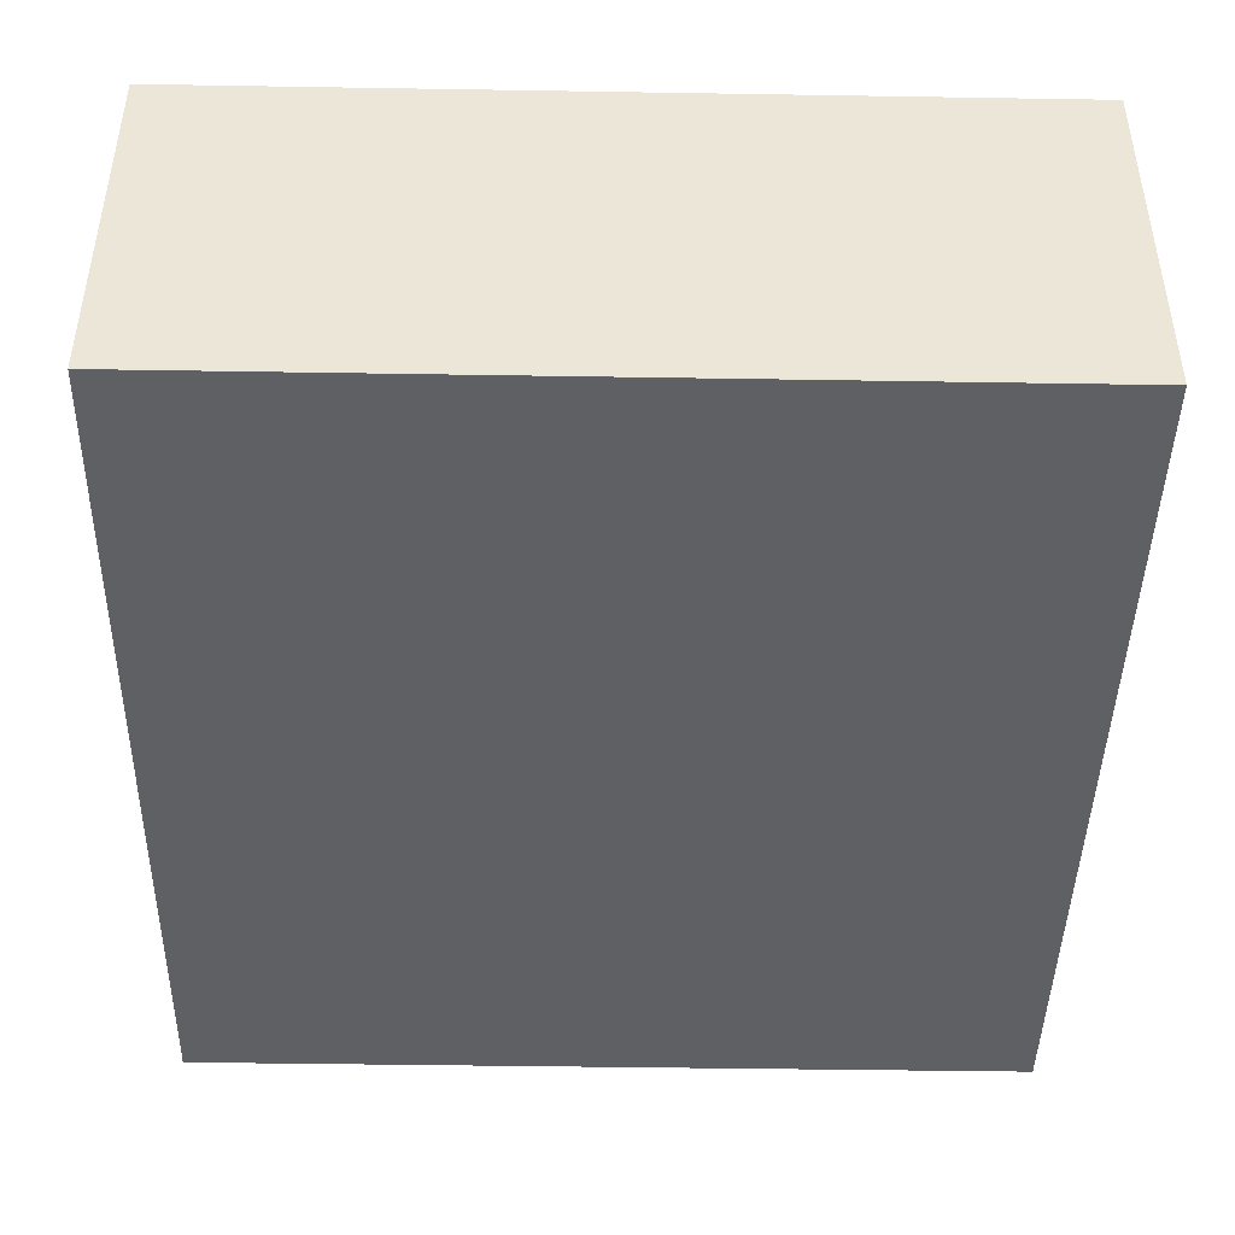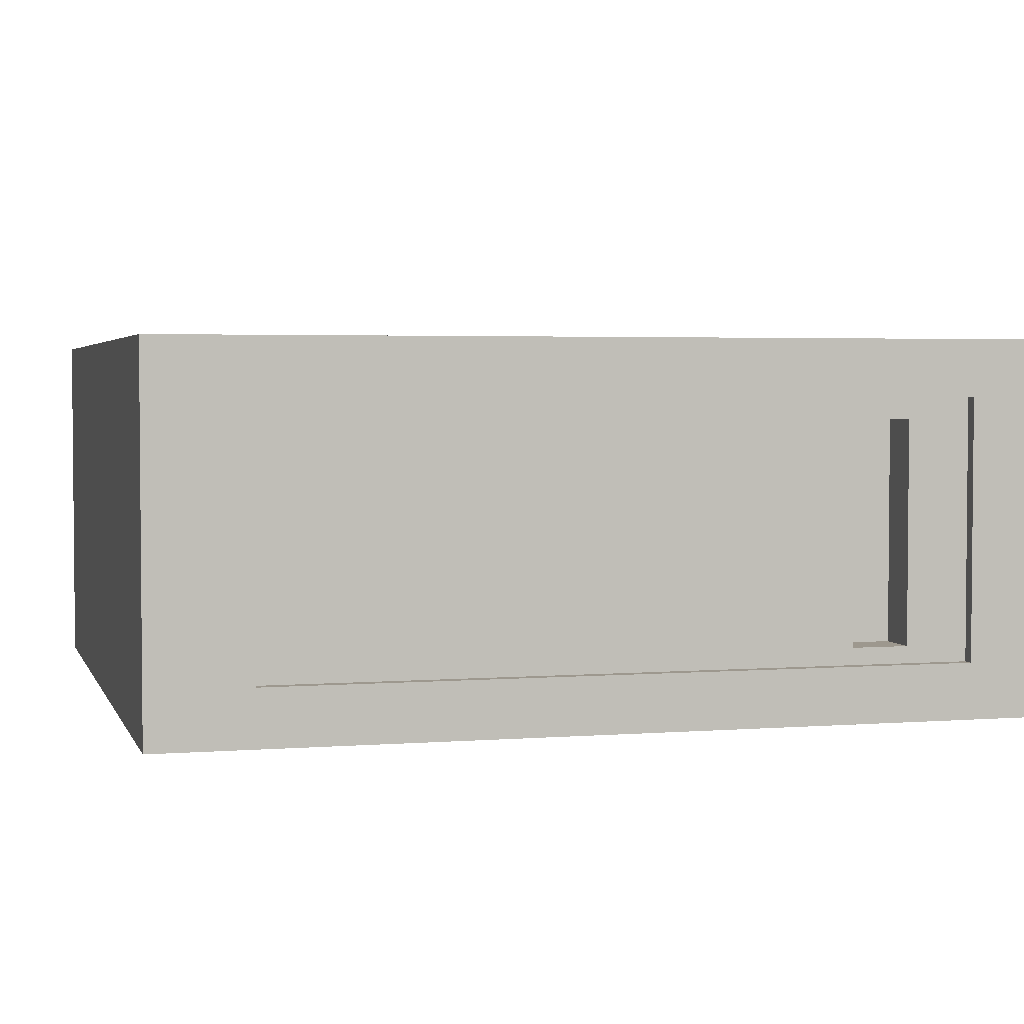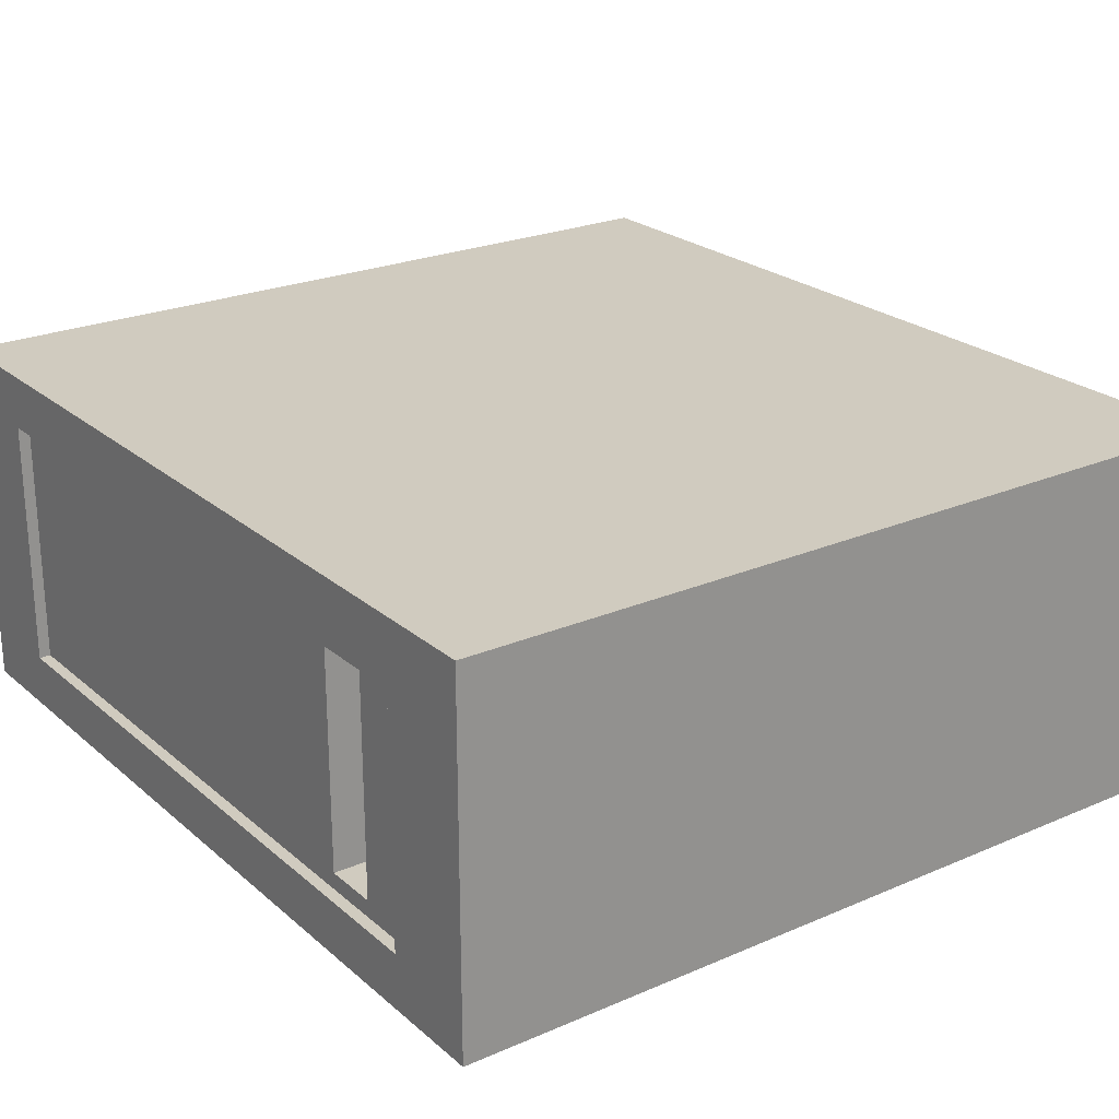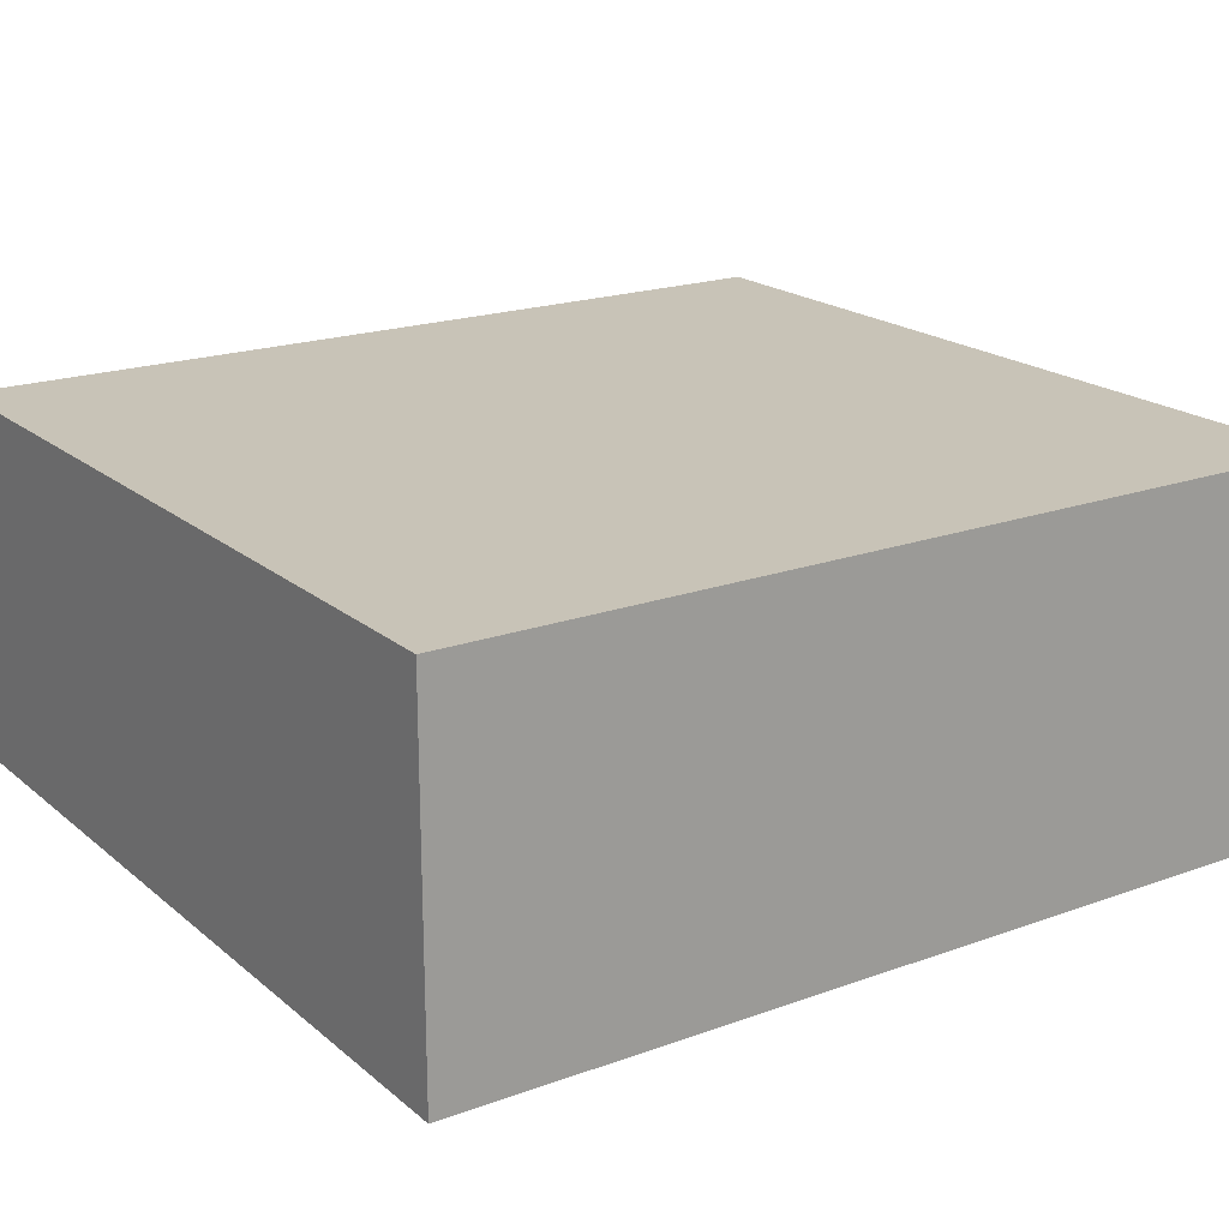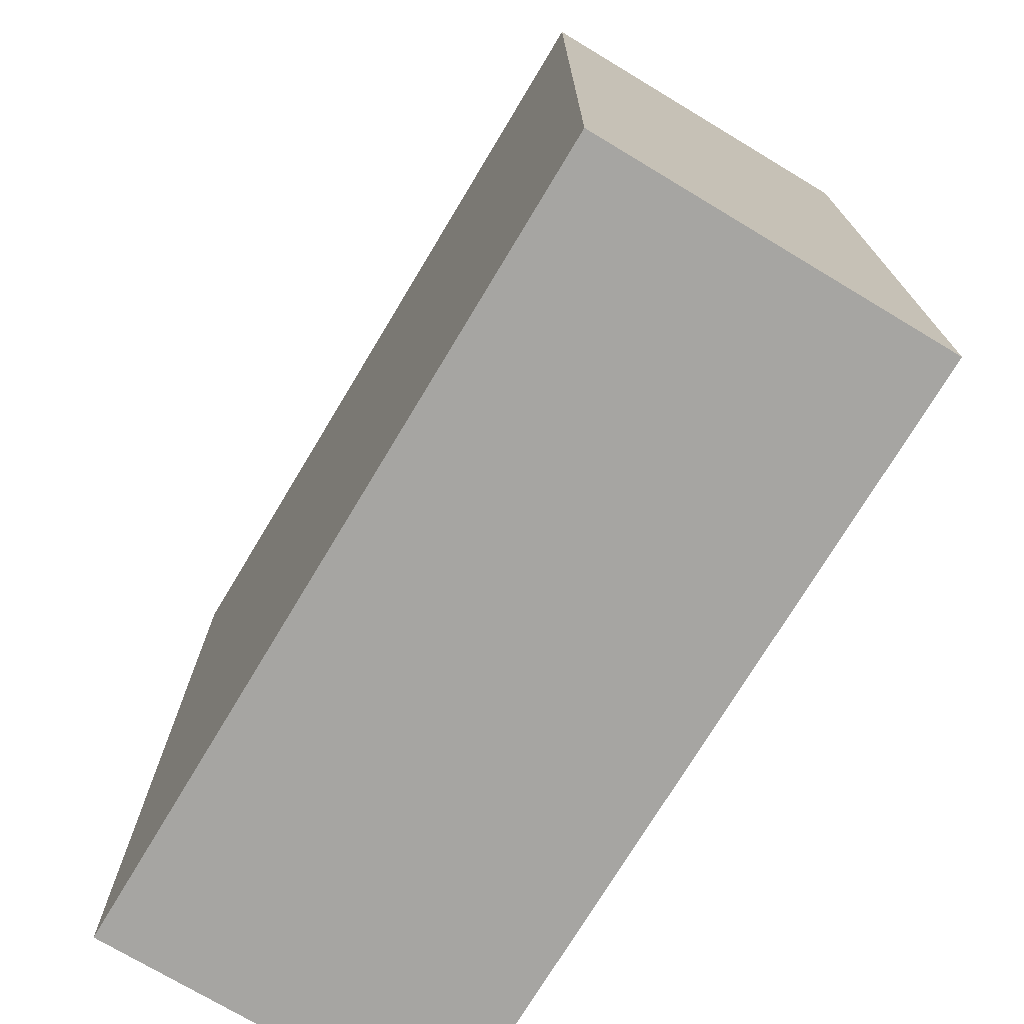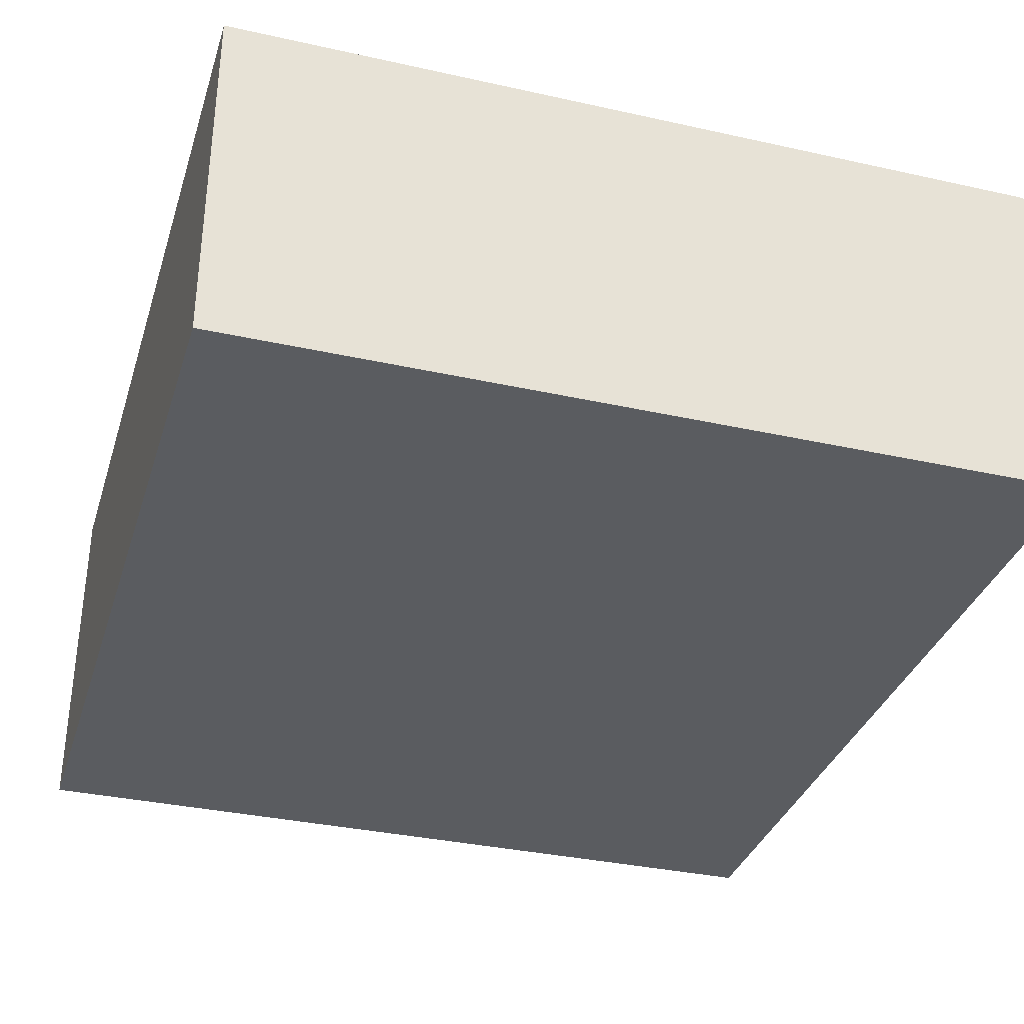
<metadata>
{"format":"obj","ext":"obj","renderer":"f3d","projection":"perspective","resolution":1024,"background":"white","views":[{"elev":-44.2,"azim":-1.1,"up":"+Z"},{"elev":3.2,"azim":75.0,"up":"+Z"},{"elev":23.7,"azim":144.2,"up":"+Z"},{"elev":19.6,"azim":-124.0,"up":"+Z"},{"elev":-73.7,"azim":-121.0,"up":"+Y"},{"elev":-34.3,"azim":-16.7,"up":"+Z"}]}
</metadata>
<code>
o Cube
v 0.9605 1.792 -0.3111
v 0.9605 0.1735 -0.3111
v 0.9605 1.792 0.2875
v 0.9605 0.1735 0.2875
v -0.9953 2.026 -0.4404
v -0.9953 -0.06074 -0.4404
v -0.9953 2.026 0.4167
v -0.9953 -0.06074 0.4167
v 0.9605 2.026 -0.4404
v 0.9605 -0.06074 -0.4404
v 0.9605 2.026 0.4167
v 0.9605 -0.06074 0.4167
v 0.9327 1.648 -0.2721
v 0.9327 1.517 -0.2721
v 0.9327 1.648 0.2385
v 0.9327 1.517 0.2385
v 0.9327 1.792 -0.3111
v 0.9327 0.1735 -0.3111
v 0.9327 1.792 0.2875
v 0.9327 0.1735 0.2875
v 0.8311 1.648 -0.2721
v 0.8311 1.517 -0.2721
v 0.8311 1.648 0.2385
v 0.8311 1.517 0.2385
f 5 11 9
f 11 8 12
f 7 6 8
f 10 8 6
f 2 20 4
f 5 10 6
f 2 9 1
f 3 12 4
f 1 11 3
f 4 10 2
f 14 24 16
f 4 19 3
f 3 17 1
f 1 18 2
f 14 17 13
f 16 19 20
f 15 17 19
f 16 18 14
f 21 24 22
f 16 23 15
f 15 21 13
f 13 22 14
f 5 7 11
f 11 7 8
f 7 5 6
f 10 12 8
f 2 18 20
f 5 9 10
f 2 10 9
f 3 11 12
f 1 9 11
f 4 12 10
f 14 22 24
f 4 20 19
f 3 19 17
f 1 17 18
f 14 18 17
f 16 15 19
f 15 13 17
f 16 20 18
f 21 23 24
f 16 24 23
f 15 23 21
f 13 21 22

</code>
